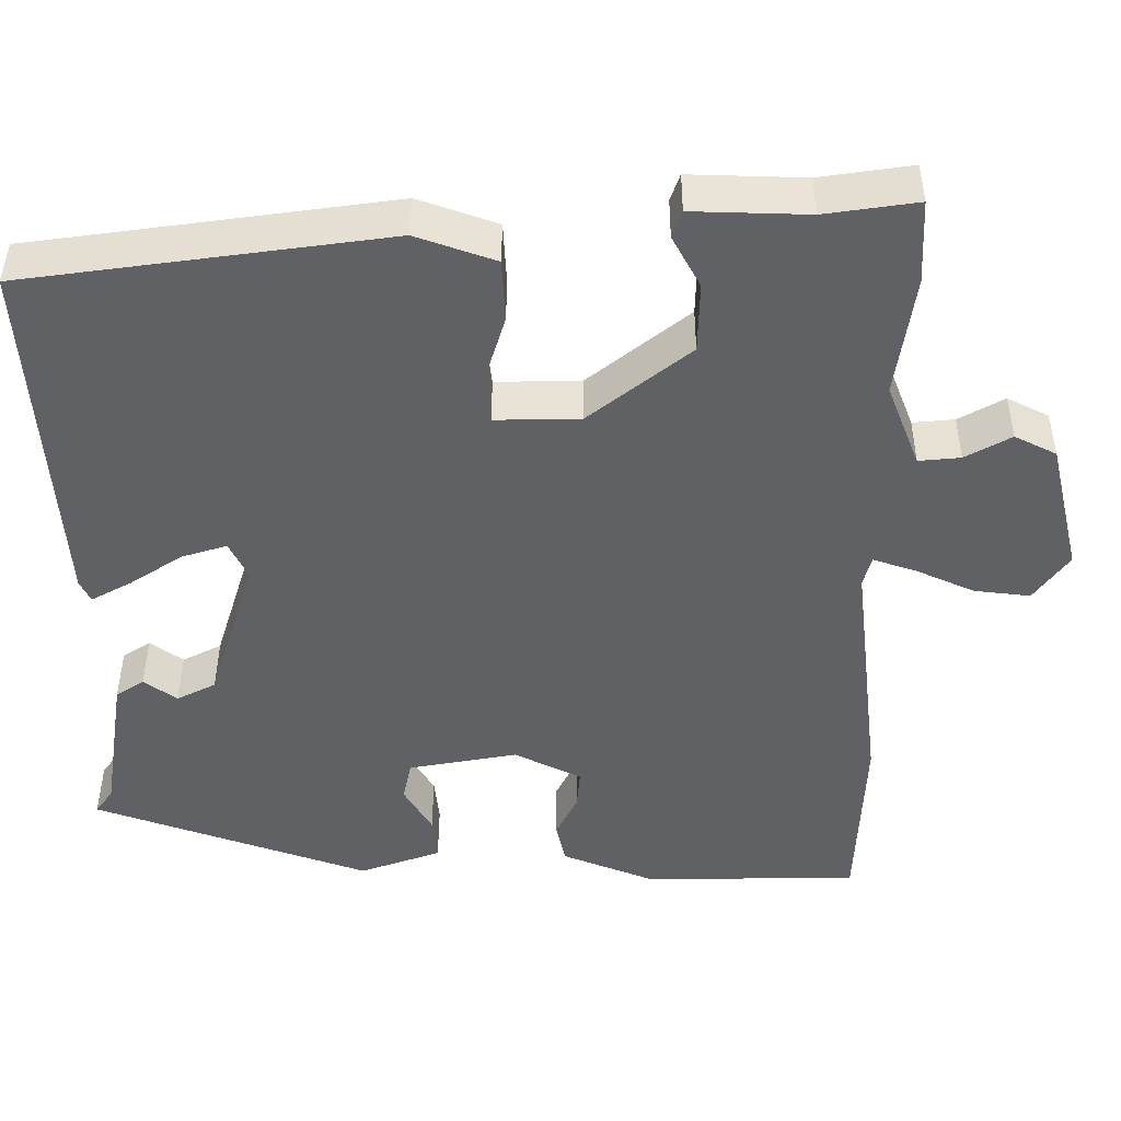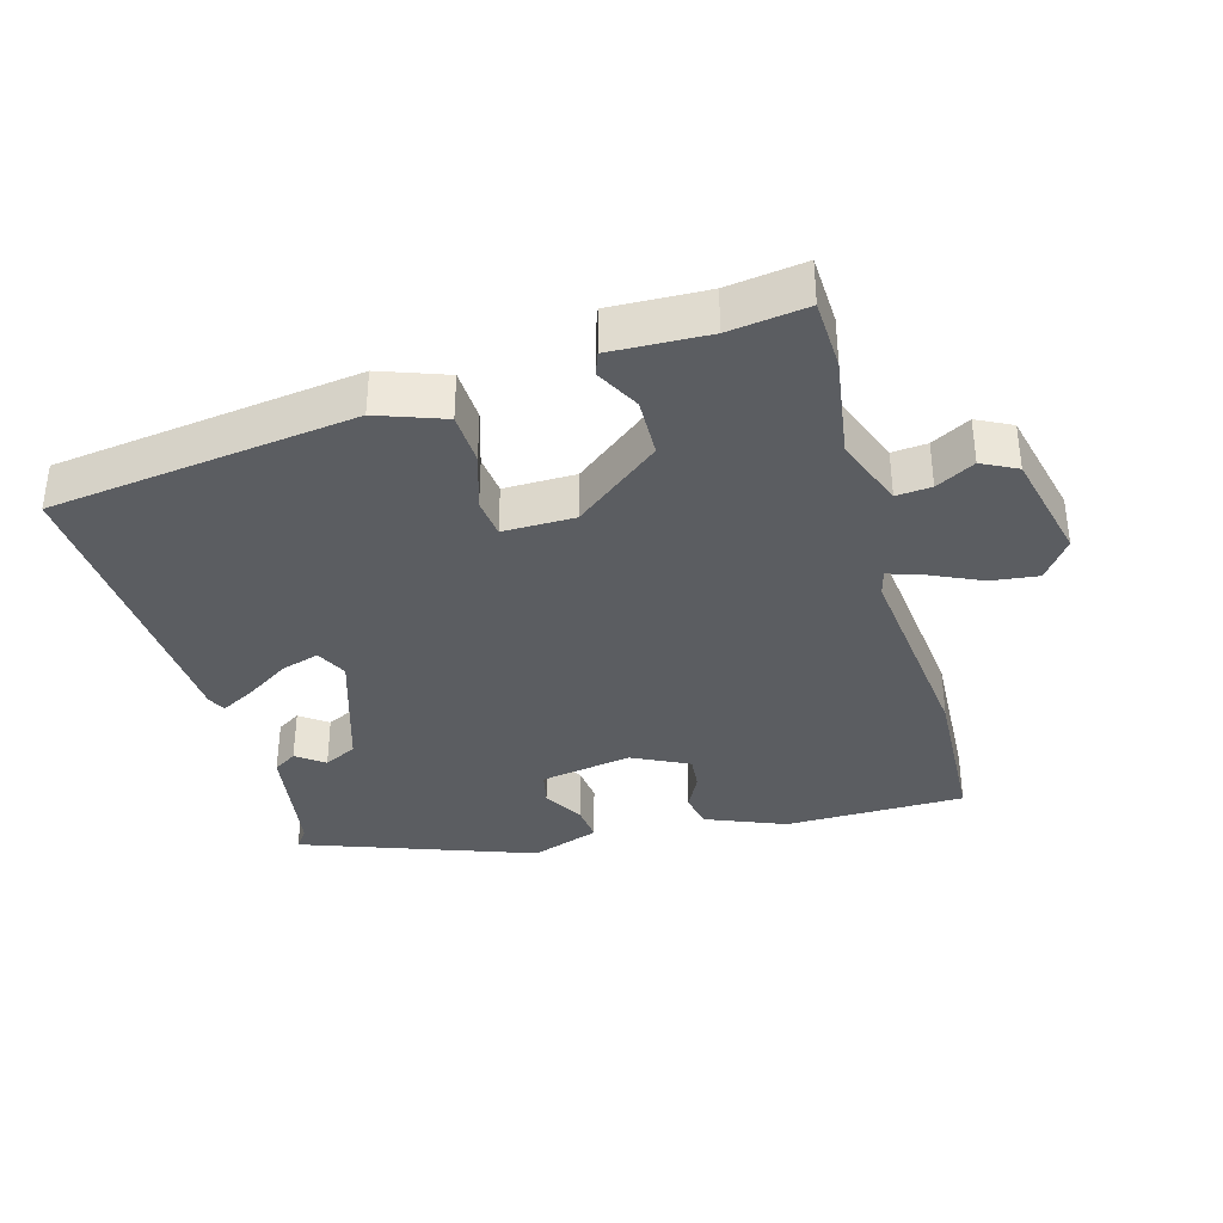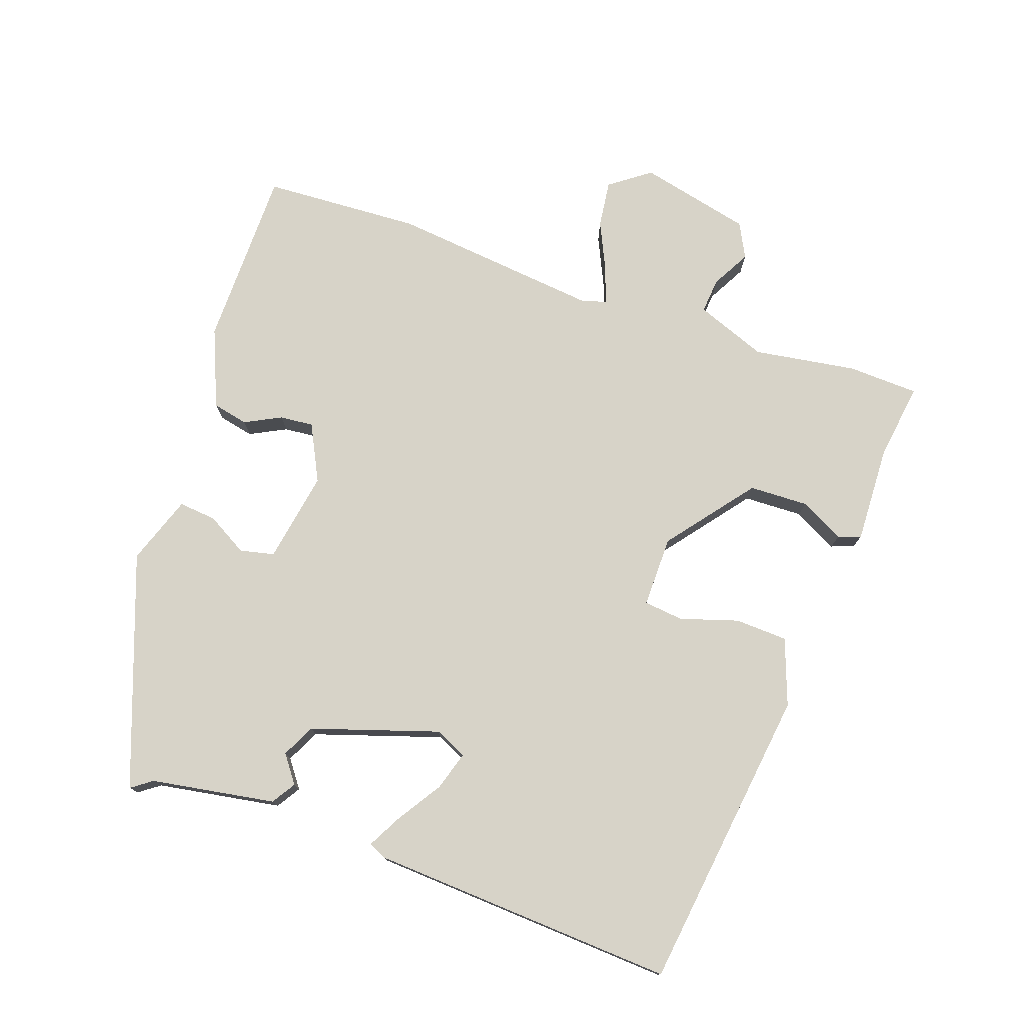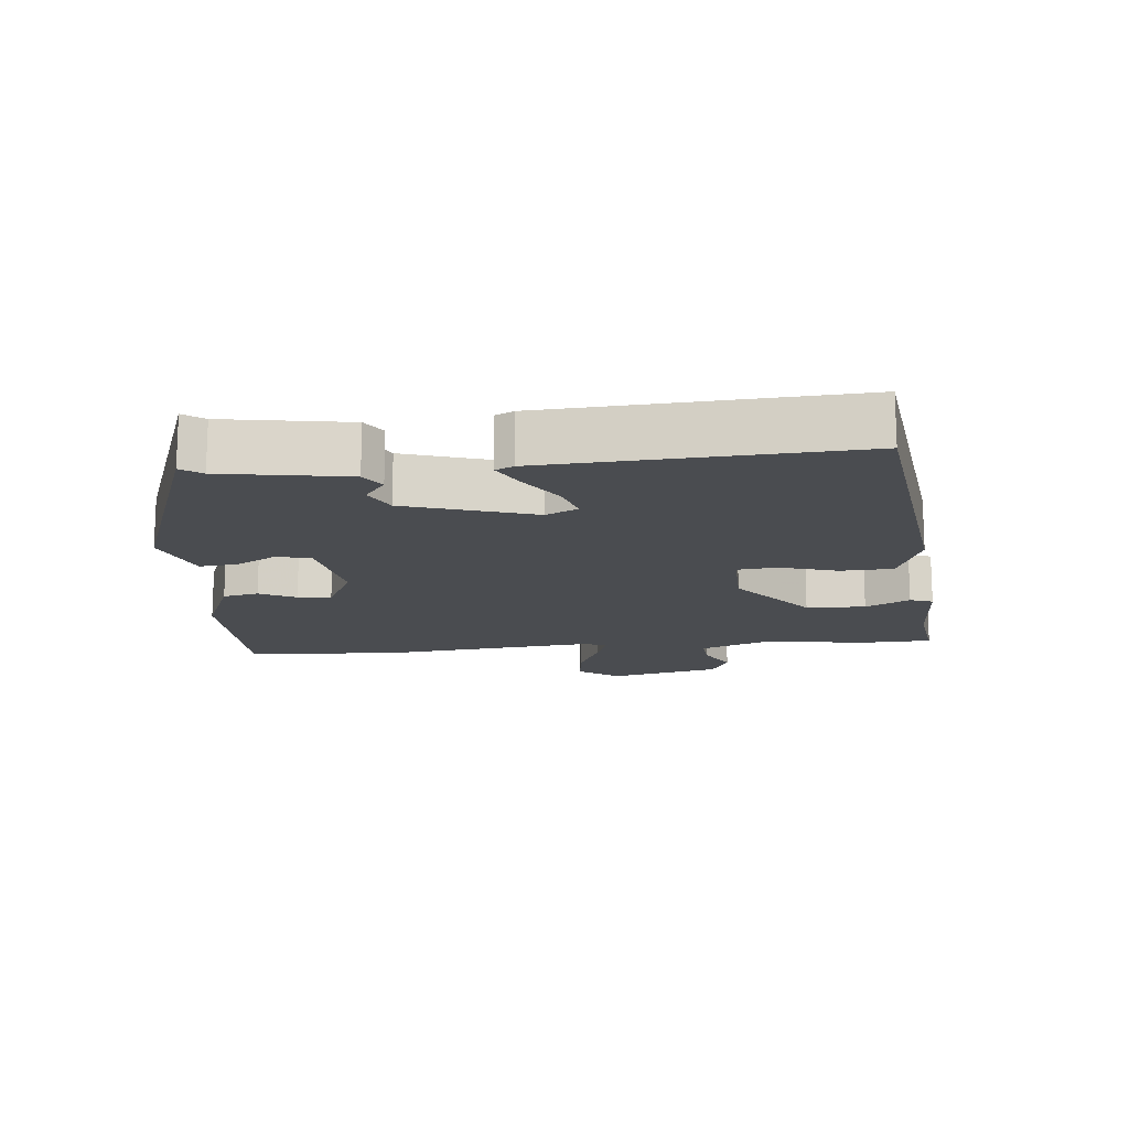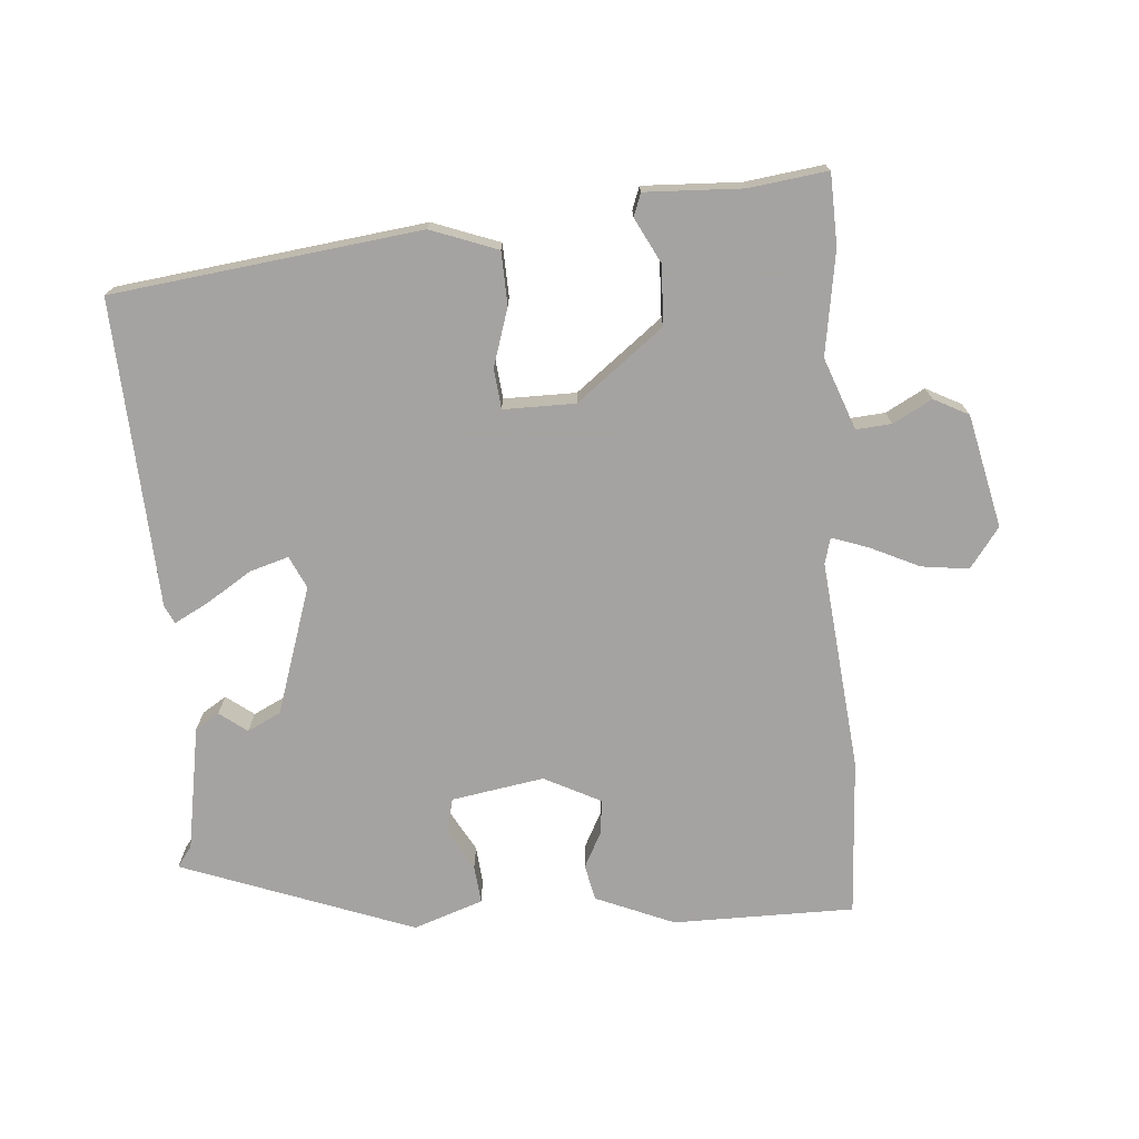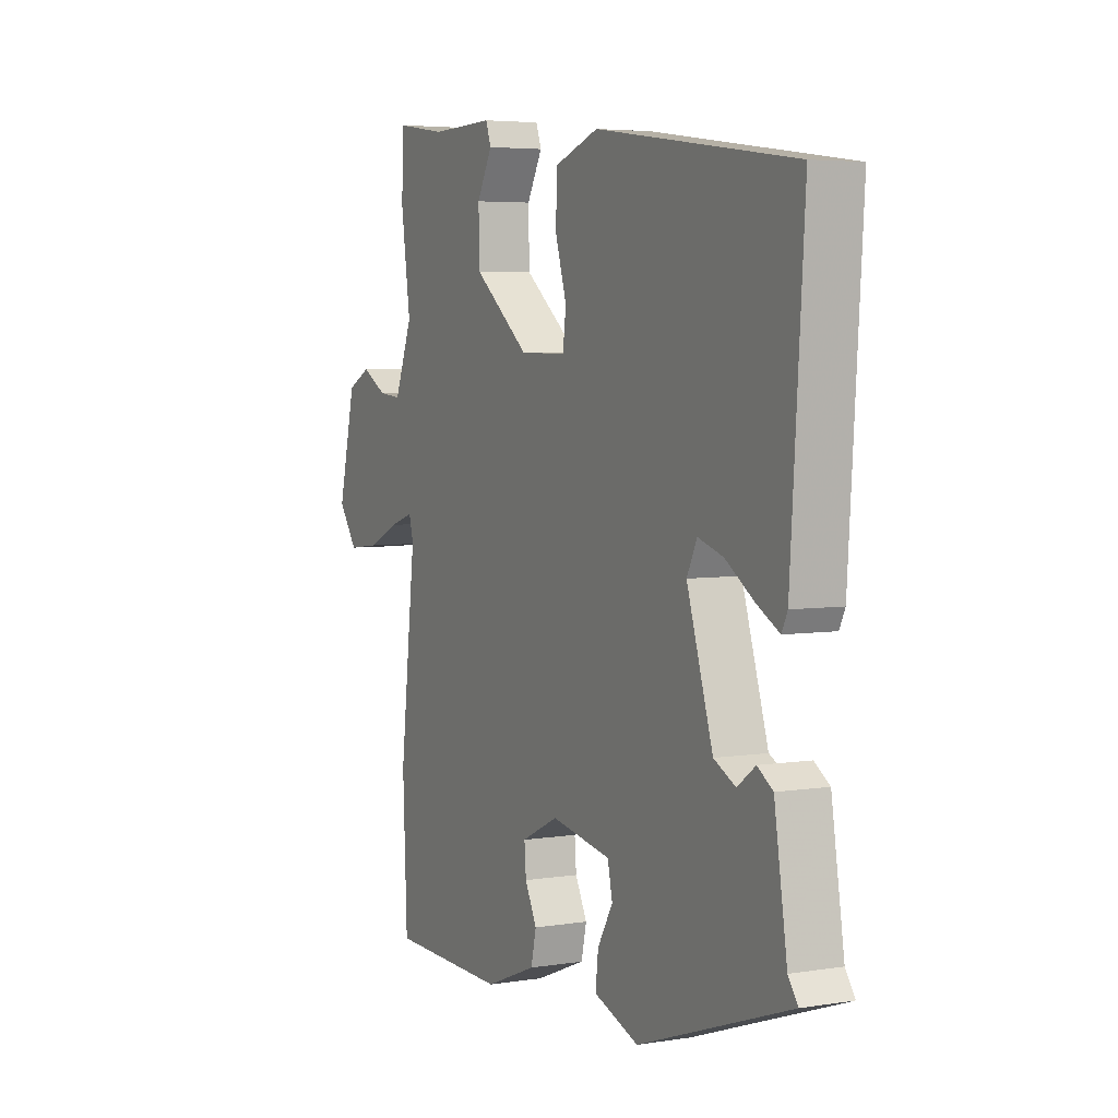
<metadata>
{"format":"obj","ext":"obj","renderer":"f3d","projection":"perspective","resolution":1024,"background":"white","views":[{"elev":42.5,"azim":0.2,"up":"+Z"},{"elev":-35.8,"azim":15.3,"up":"+Y"},{"elev":76.5,"azim":-71.3,"up":"+Y"},{"elev":-15.1,"azim":-84.9,"up":"+Y"},{"elev":-73.1,"azim":3.6,"up":"+Y"},{"elev":4.7,"azim":-116.9,"up":"+Z"}]}
</metadata>
<code>
v 0.508 0.07 -0.308
v 0.498 0.07 -0.542
v 0.23 0.07 -0.547
v 0.113 0.07 -0.5
v 0.101 0.07 -0.447
v 0.128 0.07 -0.393
v 0.132 0.07 -0.343
v 0.048 0.07 -0.302
v -0.088 0.07 -0.327
v -0.099 0.07 -0.378
v -0.064 0.07 -0.438
v -0.058 0.07 -0.494
v -0.16 0.07 -0.531
v -0.505 0.07 -0.409
v -0.483 0.07 -0.378
v -0.454 0.07 -0.193
v -0.419 0.07 -0.17
v -0.378 0.07 -0.2
v -0.329 0.07 -0.175
v -0.27 0.07 0.014
v -0.293 0.07 0.061
v -0.35 0.07 0.043
v -0.415 0.07 0
v -0.466 0.07 -0.028
v -0.479 0.07 -0.001
v -0.509 0.07 0.452
v -0.057 0.07 0.515
v 0.042 0.07 0.48
v 0.046 0.07 0.402
v 0.02 0.07 0.316
v 0.027 0.07 0.257
v 0.133 0.07 0.259
v 0.259 0.07 0.36
v 0.261 0.07 0.448
v 0.226 0.07 0.513
v 0.238 0.07 0.547
v 0.382 0.07 0.543
v 0.497 0.07 0.56
v 0.502 0.07 0.455
v 0.48 0.07 0.302
v 0.521 0.07 0.197
v 0.573 0.07 0.202
v 0.63 0.07 0.234
v 0.682 0.07 0.208
v 0.722 0.07 0.042
v 0.679 0.07 -0.018
v 0.609 0.07 -0.01
v 0.536 0.07 0.023
v 0.482 0.07 0.041
v 0.472 0.07 0.003
v 0.508 0 -0.308
v 0.498 0 -0.542
v 0.23 0 -0.547
v 0.113 0 -0.5
v 0.101 0 -0.447
v 0.128 0 -0.393
v 0.132 0 -0.343
v 0.048 0 -0.302
v -0.088 0 -0.327
v -0.099 0 -0.378
v -0.064 0 -0.438
v -0.058 0 -0.494
v -0.16 0 -0.531
v -0.505 0 -0.409
v -0.483 0 -0.378
v -0.454 0 -0.193
v -0.419 0 -0.17
v -0.378 0 -0.2
v -0.329 0 -0.175
v -0.27 0 0.014
v -0.293 0 0.061
v -0.35 0 0.043
v -0.415 0 0
v -0.466 0 -0.028
v -0.479 0 -0.001
v -0.509 0 0.452
v -0.057 0 0.515
v 0.042 0 0.48
v 0.046 0 0.402
v 0.02 0 0.316
v 0.027 0 0.257
v 0.133 0 0.259
v 0.259 0 0.36
v 0.261 0 0.448
v 0.226 0 0.513
v 0.238 0 0.547
v 0.382 0 0.543
v 0.497 0 0.56
v 0.502 0 0.455
v 0.48 0 0.302
v 0.521 0 0.197
v 0.573 0 0.202
v 0.63 0 0.234
v 0.682 0 0.208
v 0.722 0 0.042
v 0.679 0 -0.018
v 0.609 0 -0.01
v 0.536 0 0.023
v 0.482 0 0.041
v 0.472 0 0.003
f 45 46 47 48
f 45 48 49
f 42 43 44 45
f 41 42 45 49
f 40 41 49 50
f 37 38 39 40
f 34 35 36 37
f 33 34 37 40
f 32 33 40 50
f 27 28 29 30
f 27 30 31
f 26 27 31
f 25 26 31
f 22 23 24 25
f 22 25 31 32
f 15 16 17 18
f 15 18 19
f 14 15 19
f 13 14 19
f 10 11 12 13
f 9 10 13 19
f 8 9 19 20
f 3 4 5 6
f 3 6 7
f 2 3 7
f 1 2 7
f 21 22 32
f 20 21 32 50
f 8 20 50
f 1 7 8 50
f 98 97 96 95
f 99 98 95
f 95 94 93 92
f 99 95 92 91
f 100 99 91 90
f 90 89 88 87
f 87 86 85 84
f 90 87 84 83
f 100 90 83 82
f 80 79 78 77
f 81 80 77
f 81 77 76
f 81 76 75
f 75 74 73 72
f 82 81 75 72
f 68 67 66 65
f 69 68 65
f 69 65 64
f 69 64 63
f 63 62 61 60
f 69 63 60 59
f 70 69 59 58
f 56 55 54 53
f 57 56 53
f 57 53 52
f 57 52 51
f 82 72 71
f 100 82 71 70
f 100 70 58
f 100 58 57 51
f 1 51 52 2
f 2 52 53 3
f 3 53 54 4
f 4 54 55 5
f 5 55 56 6
f 6 56 57 7
f 7 57 58 8
f 8 58 59 9
f 9 59 60 10
f 10 60 61 11
f 11 61 62 12
f 12 62 63 13
f 13 63 64 14
f 14 64 65 15
f 15 65 66 16
f 16 66 67 17
f 17 67 68 18
f 18 68 69 19
f 19 69 70 20
f 20 70 71 21
f 21 71 72 22
f 22 72 73 23
f 23 73 74 24
f 24 74 75 25
f 25 75 76 26
f 26 76 77 27
f 27 77 78 28
f 28 78 79 29
f 29 79 80 30
f 30 80 81 31
f 31 81 82 32
f 32 82 83 33
f 33 83 84 34
f 34 84 85 35
f 35 85 86 36
f 36 86 87 37
f 37 87 88 38
f 38 88 89 39
f 39 89 90 40
f 40 90 91 41
f 41 91 92 42
f 42 92 93 43
f 43 93 94 44
f 44 94 95 45
f 45 95 96 46
f 46 96 97 47
f 47 97 98 48
f 48 98 99 49
f 49 99 100 50
f 50 100 51 1

</code>
